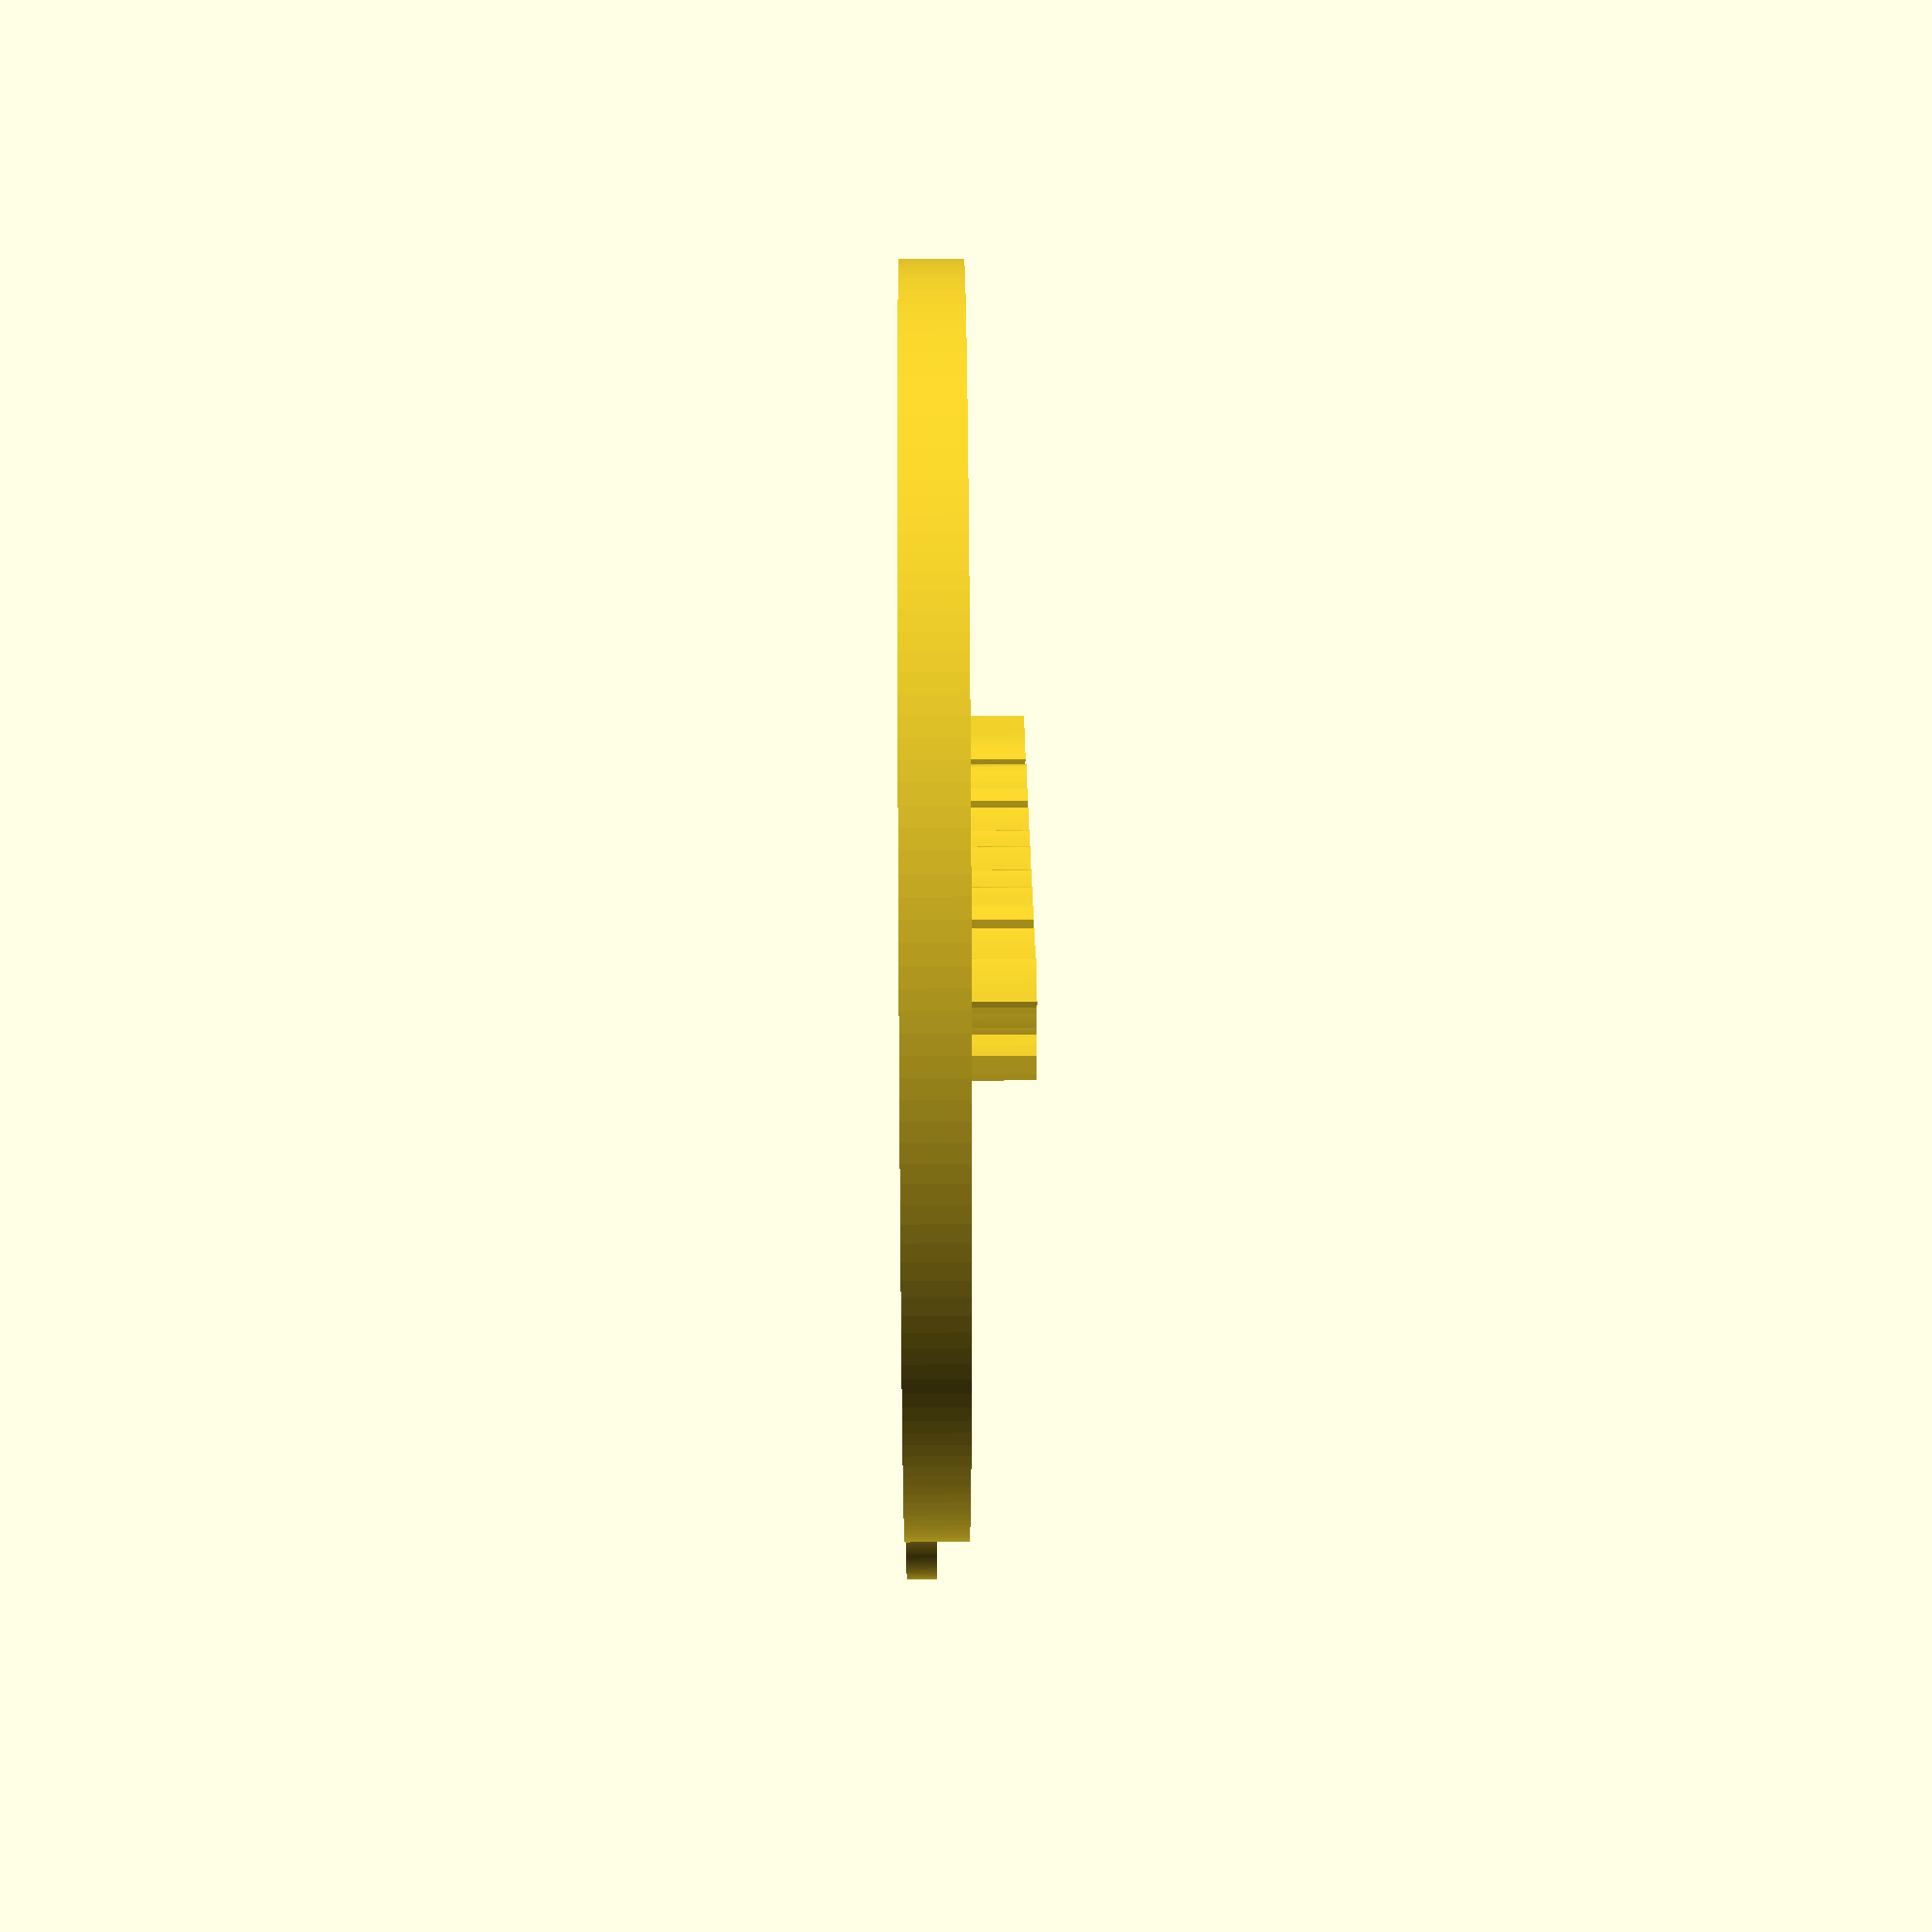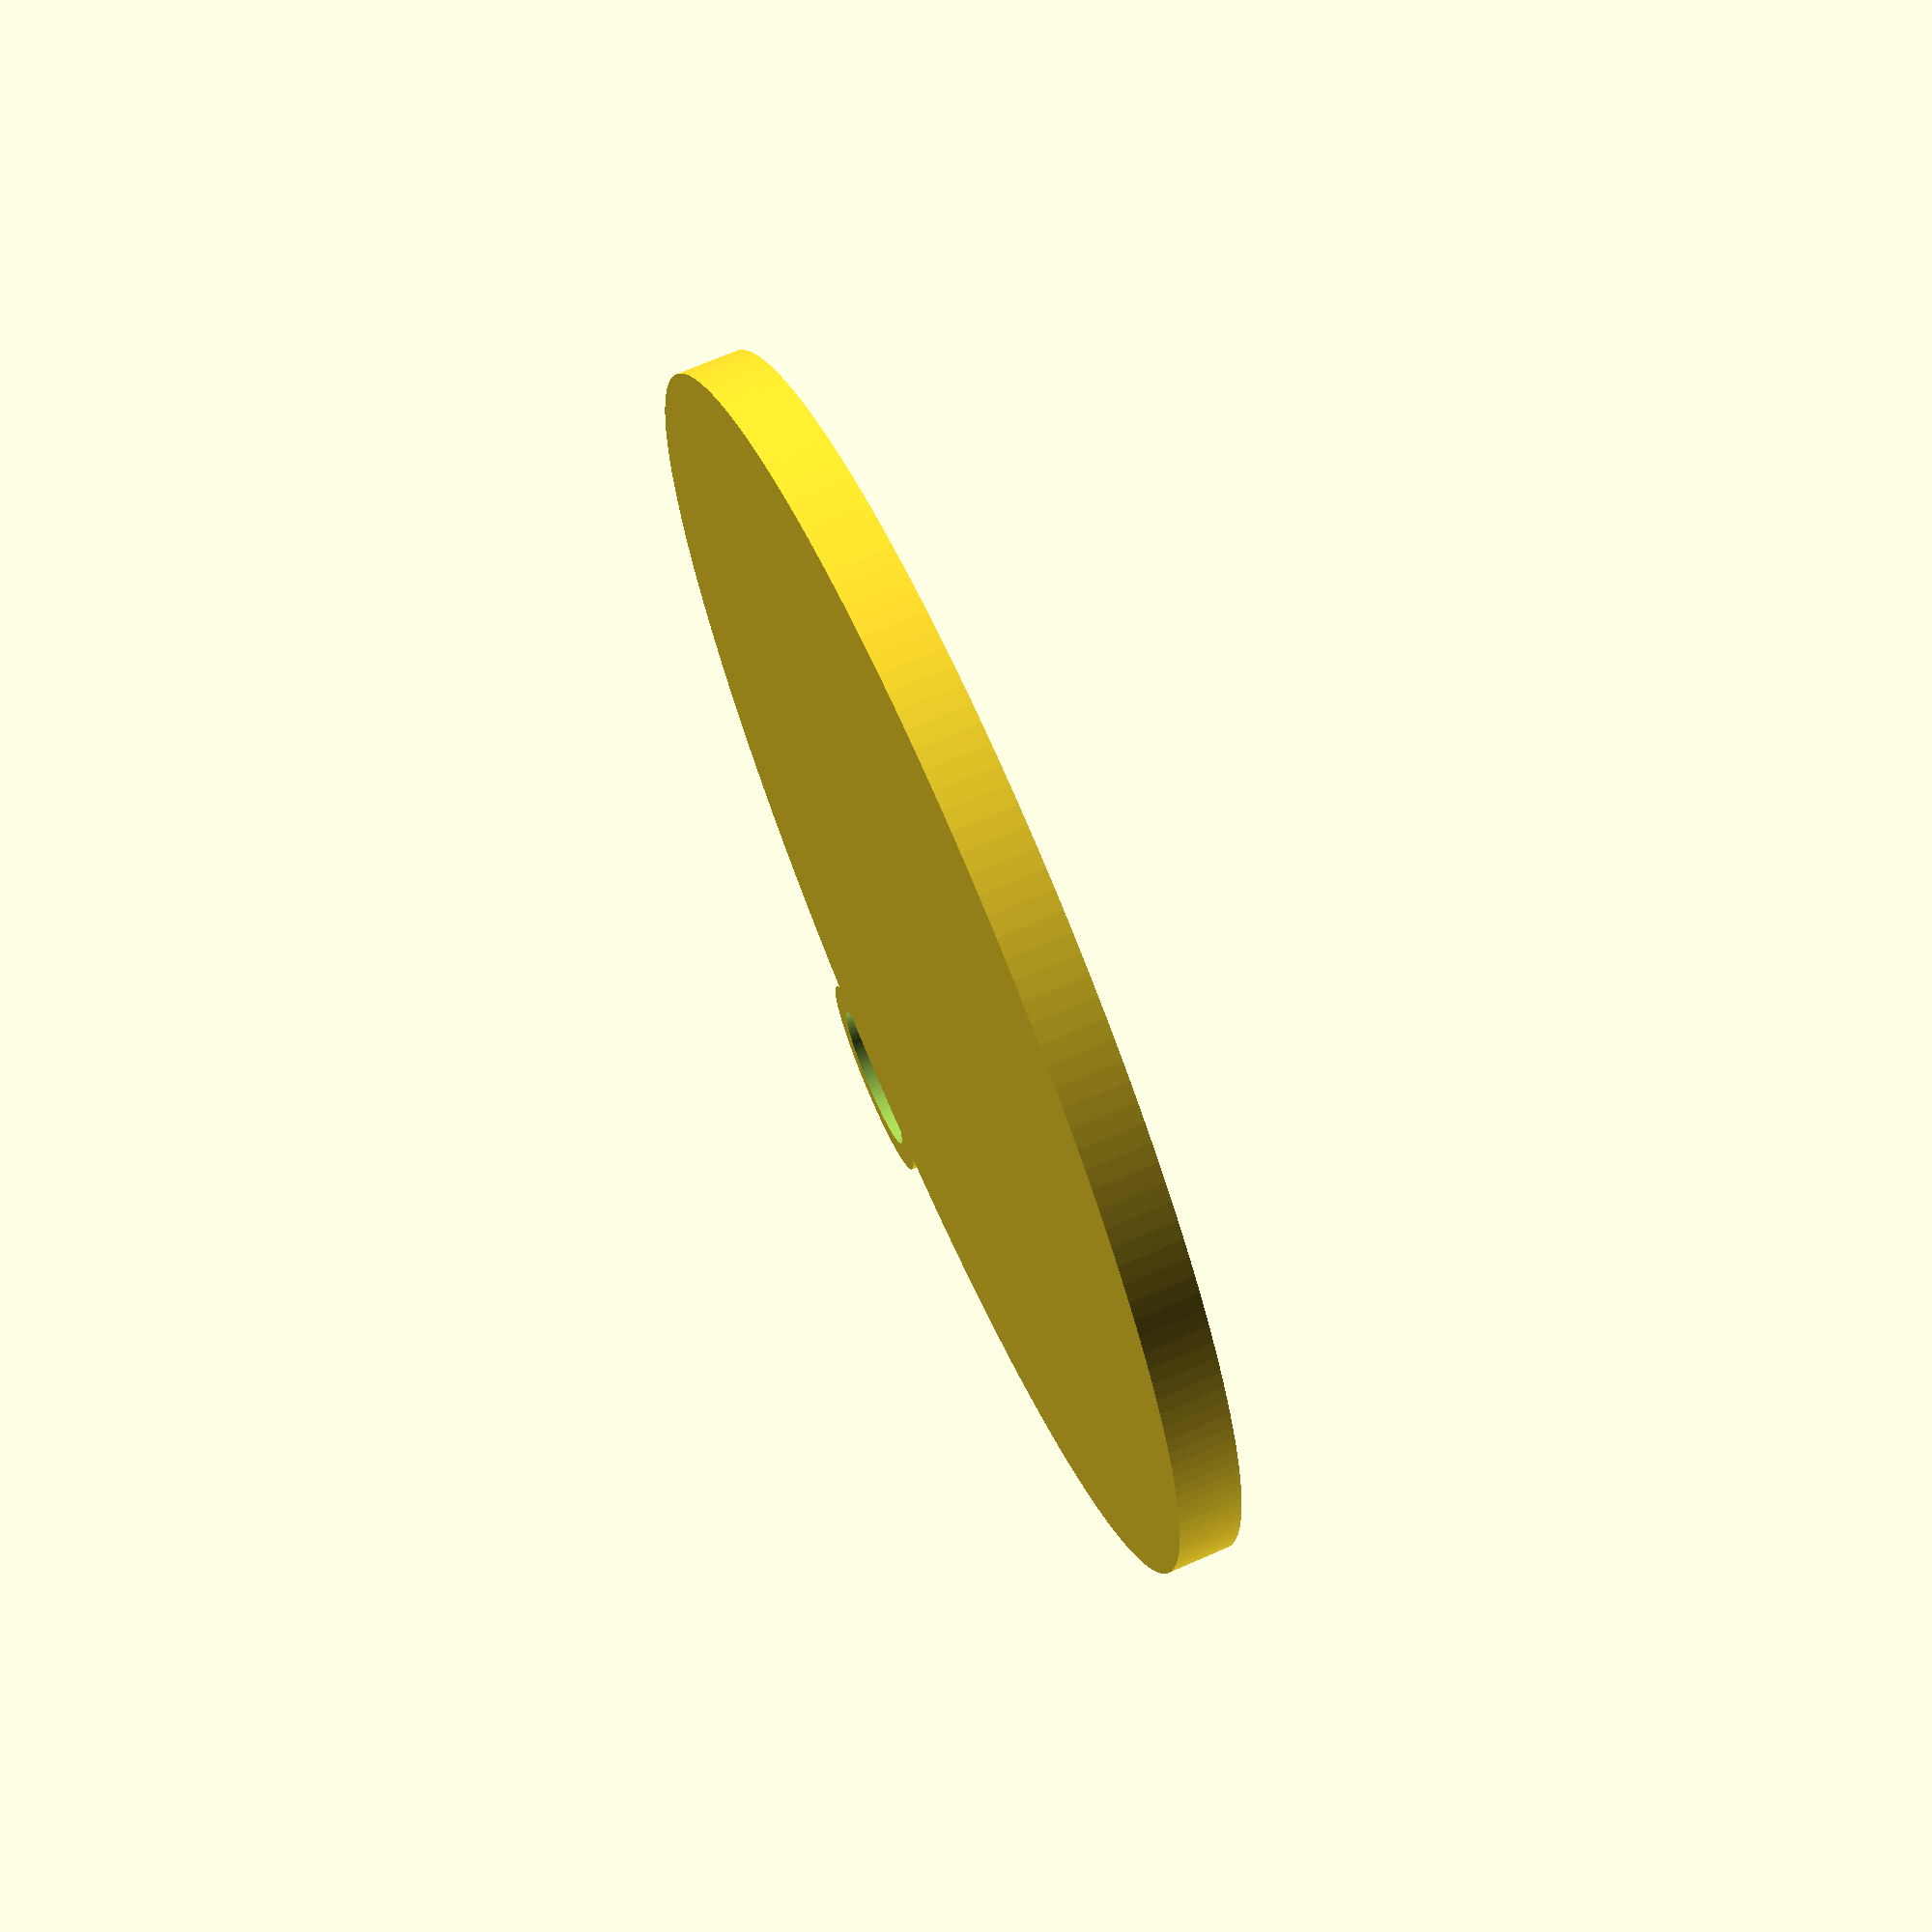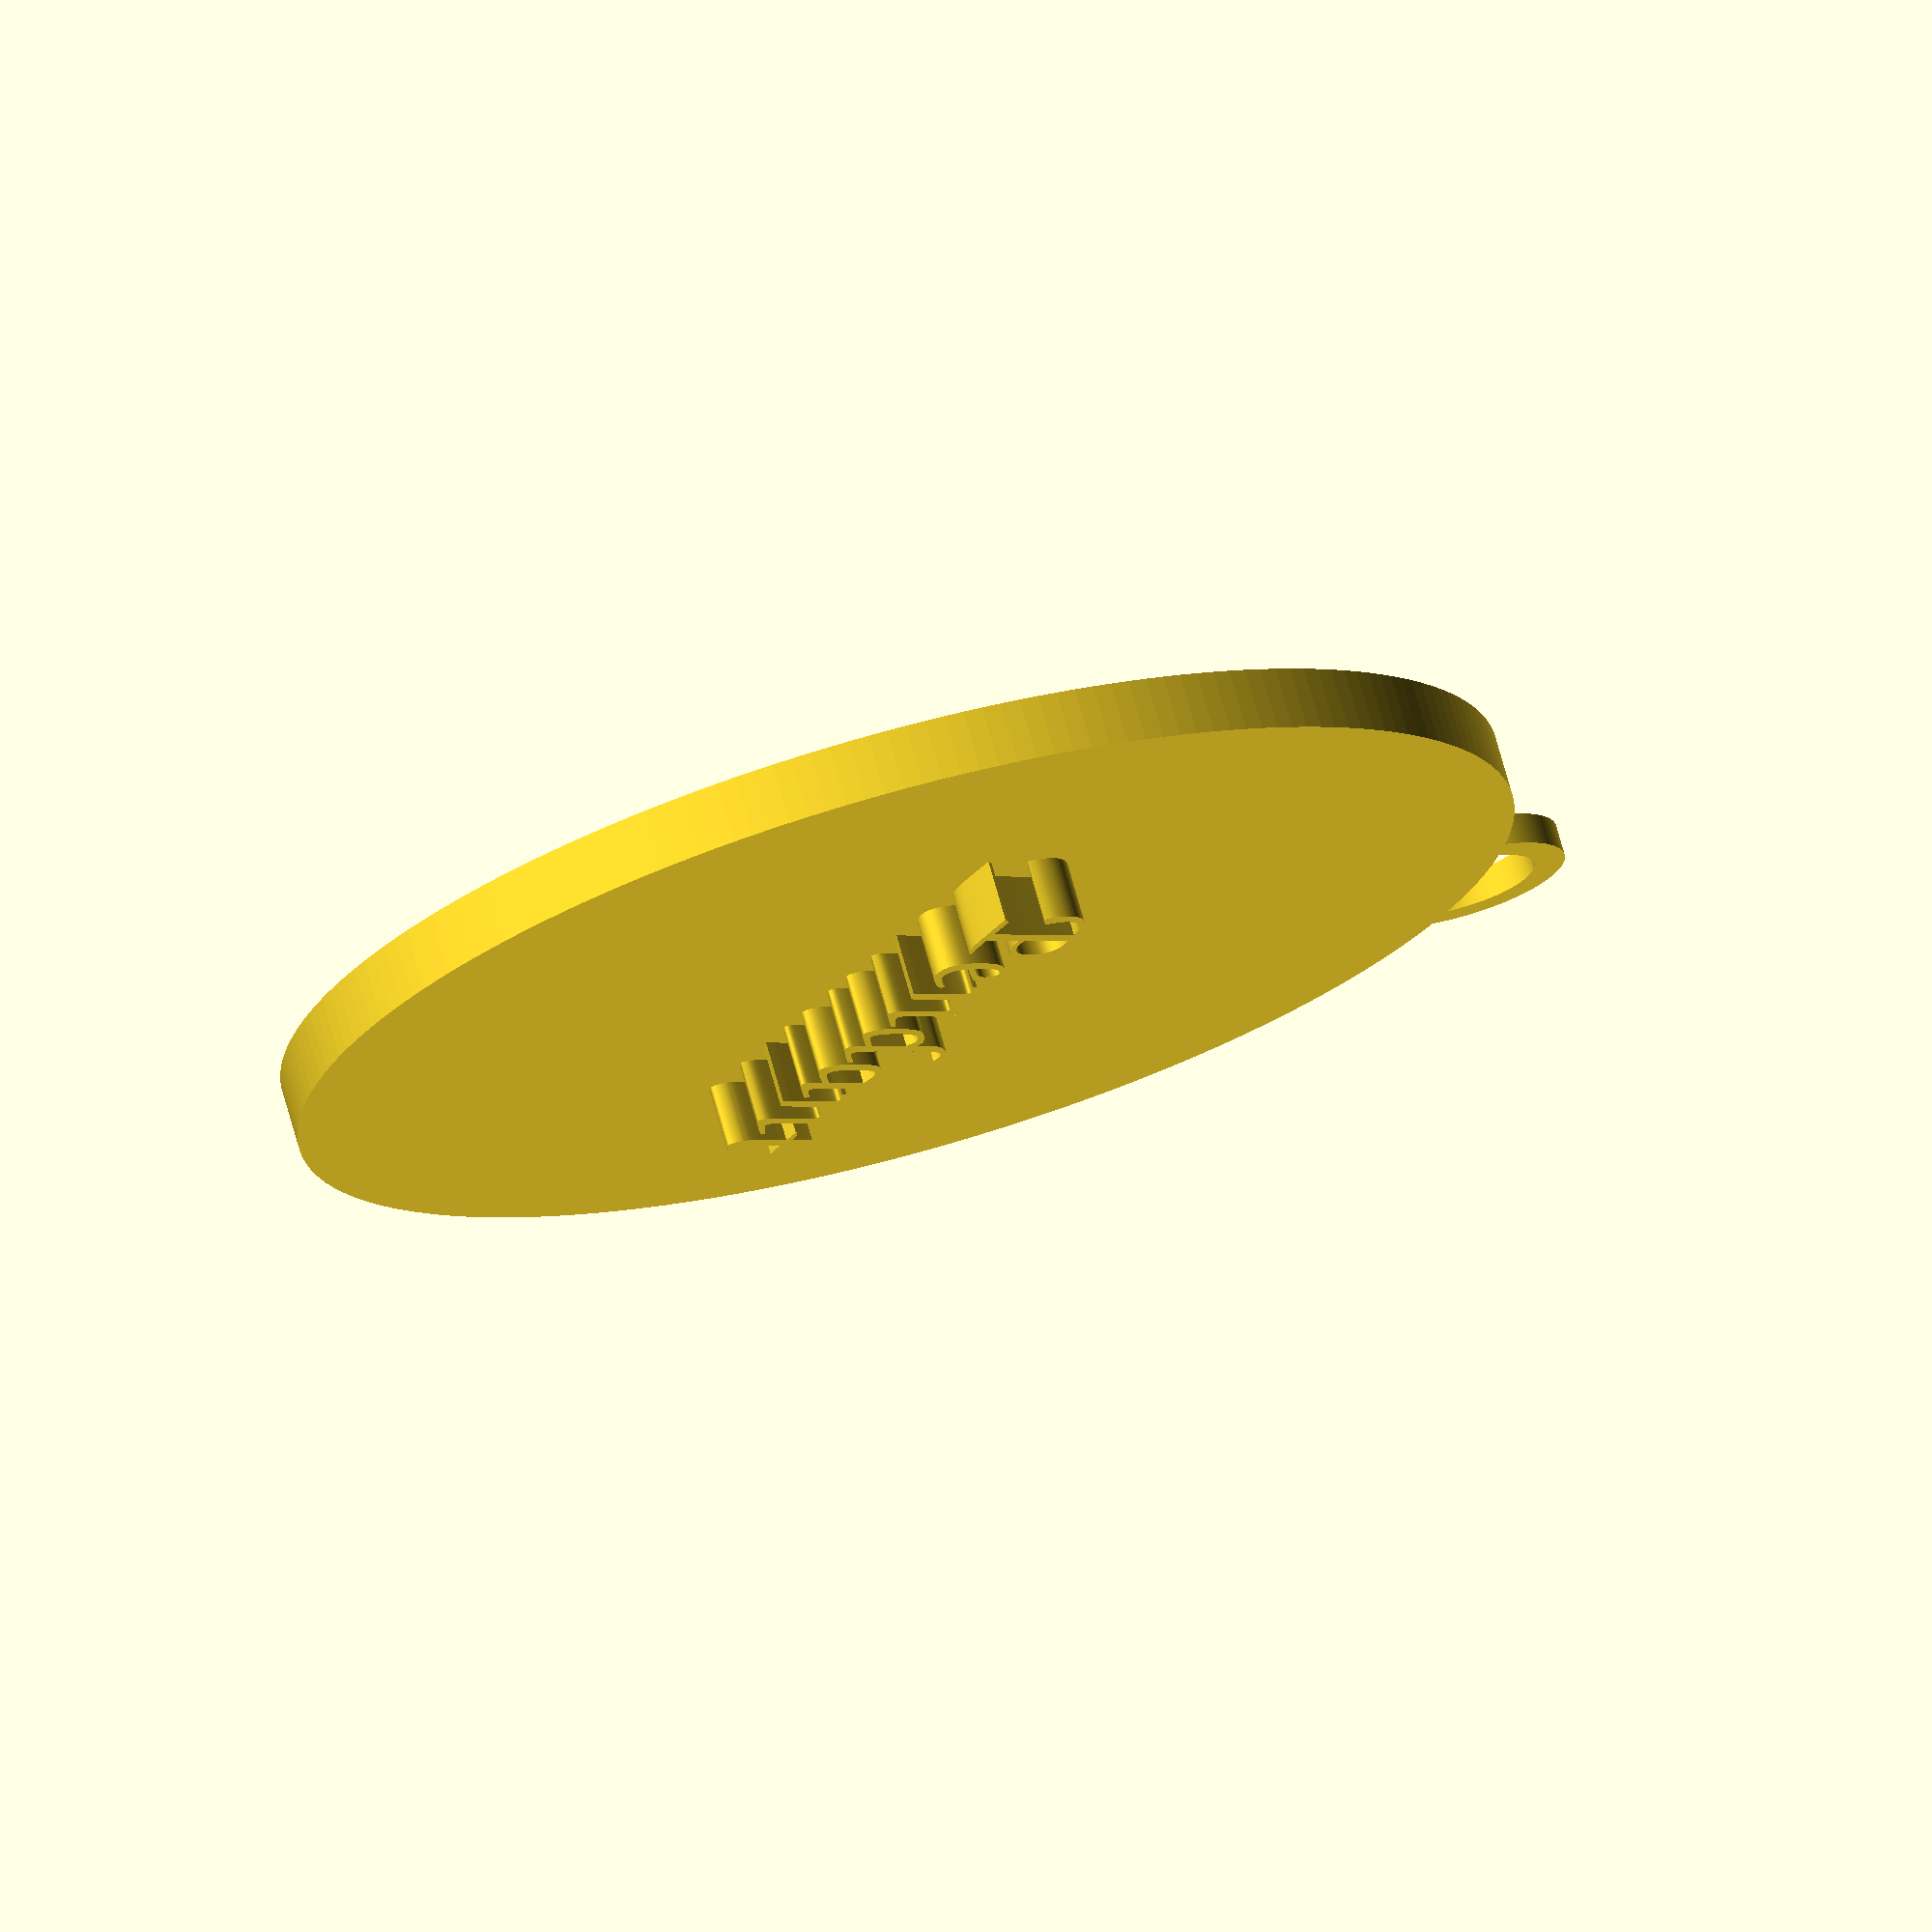
<openscad>
/* [Main] */
//Selection (Circle or Rectangle)
choice="circle";//circle, rectangle
//Pendant Thickness(Height)
PT=2;
//Resolution
$fn = 200;

/* [Circle} */
//Pendant Radius
PR=20;//in mm

/* [Rectangle] */
//Length
L=40;//in mm
//Breadth
B=40;//in mm

/* [Text] */
//Text
print="Pendant";
//Text Size
TS=5;
//https://www.google.com/fonts [eg Liberation Sans:style=Bold Italic]
Font="Comic Sans MS";
//Text Thickness
TT=2; // in mm

/* [Advanced Text] */
// Spacing
space=1;
//Text Twist
t=0;

/* [Text Alignment] */
//Vertical
VA="center";// Eg left, right, center, or any number
//Horizontal
HA="center";//Eg top, center, bottom, baseline, or any number


//todo cut in pendant 

if(choice=="circle"||choice=="Circle"||choice=="c"){
    cylinder(PT, PR,PR);
    translate([0,PR+1,0])
    ring();
    }
    
else if(choice=="rectangle"||choice=="Rectangle"||choice=="r"){
    translate([-L/2,-B/2,0,]){
    cube([L,B,PT]);
    translate([B/2,B+2,0])
    ring();
    }
}



translate([0,0,(PT+TT)/2 ]){
linear_extrude(height=TT,twist=t){
scale([1,1,TT]){
text(print,TS,Font,halign=HA ,valign=VA,spacing=space);
    }
}
}






module ring(
        h=1,
        od = 7,
        id = 5,
        de = 0.1
        ) 
{
    difference() {
        cylinder(h=h, r=od/2);
        translate([0, 0, -de])
            cylinder(h=h+2*de, r=id/2);
    }
}
</openscad>
<views>
elev=149.3 azim=5.1 roll=270.5 proj=p view=wireframe
elev=109.9 azim=349.1 roll=293.6 proj=p view=wireframe
elev=106.9 azim=298.6 roll=195.6 proj=o view=solid
</views>
